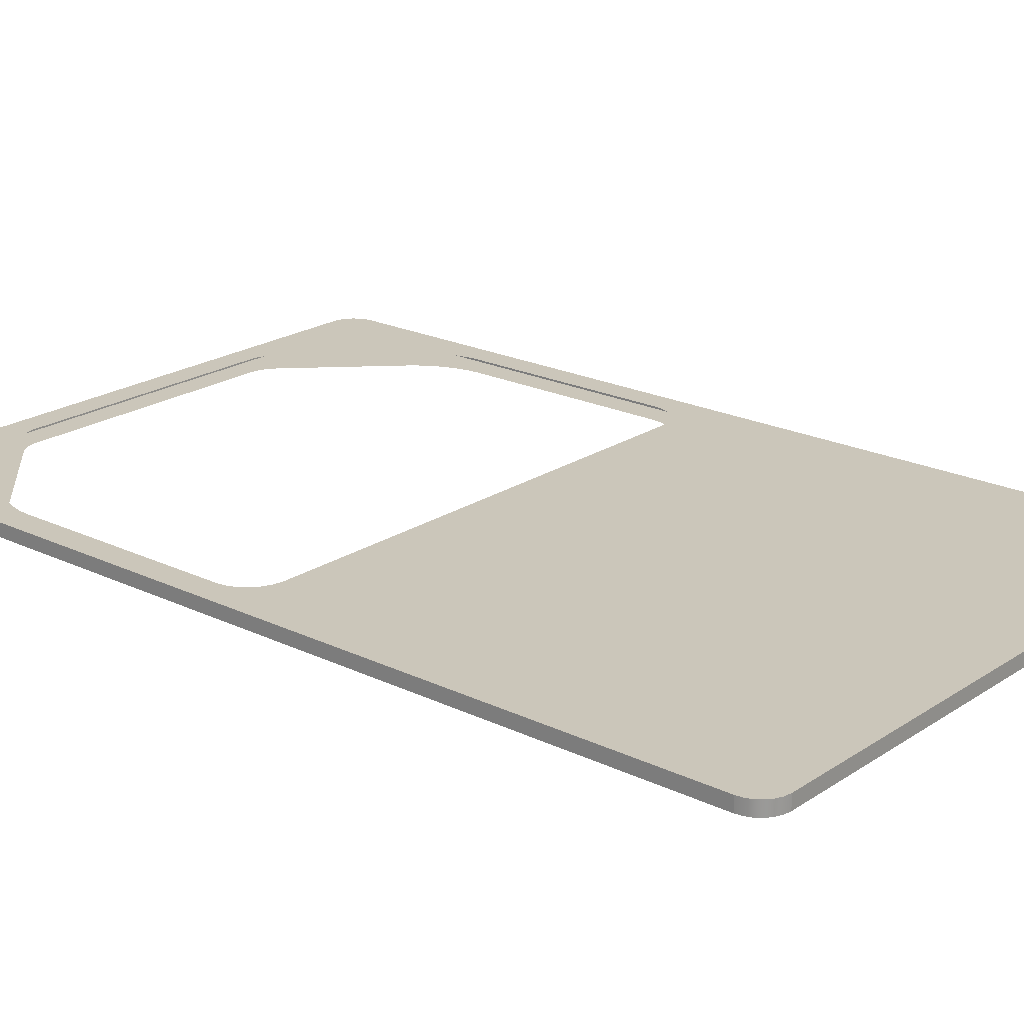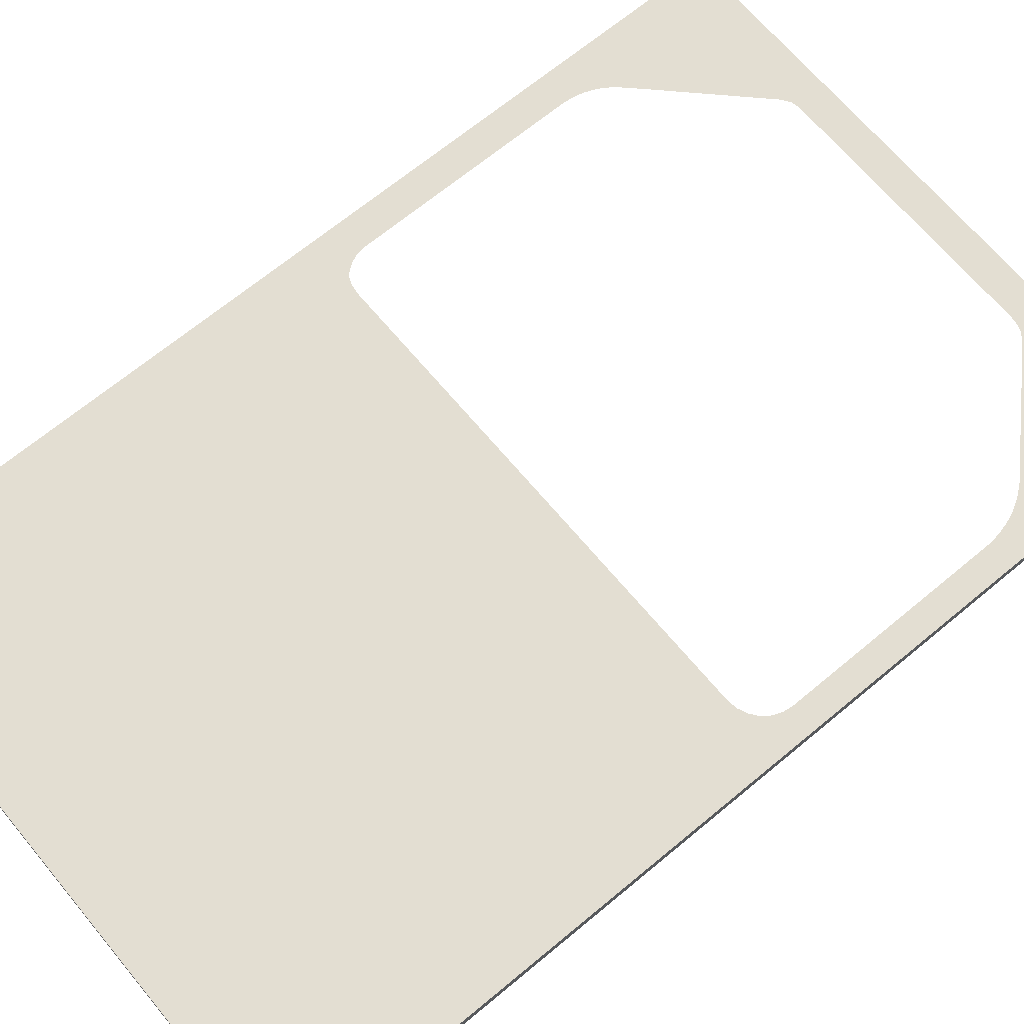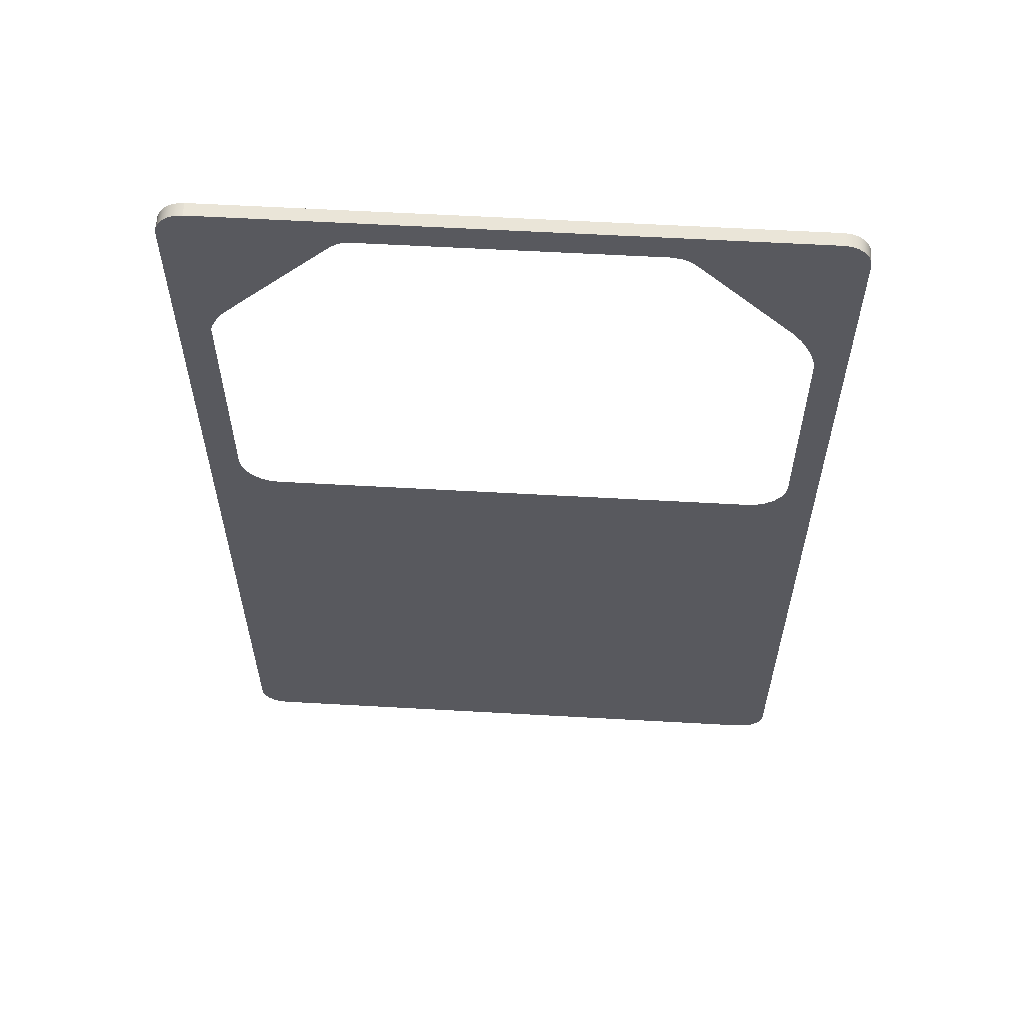
<metadata>
{"format":"obj","ext":"obj","renderer":"f3d","projection":"perspective","resolution":1024,"background":"white","views":[{"elev":21.2,"azim":-49.4,"up":"+Z"},{"elev":67.5,"azim":50.2,"up":"+Z"},{"elev":59.6,"azim":3.3,"up":"+Y"}]}
</metadata>
<code>
o #ID73
v 0.3891 -0.7056 0.1107
v -0.4172 -0.7069 0.1107
v 0.3792 -0.7069 0.1107
v -0.4271 -0.7056 0.1107
v 0.3984 -0.7018 0.1107
v -0.4364 -0.7018 0.1107
v 0.4064 -0.6957 0.1107
v -0.4444 -0.6957 0.1107
v 0.4125 -0.6877 0.1107
v -0.4505 -0.6877 0.1107
v 0.4163 -0.6784 0.1107
v -0.4543 -0.6784 0.1107
v 0.4176 -0.6685 0.1107
v -0.4556 -0.6685 0.1107
v 0.3637 0.03174 0.1107
v 0.3722 0.04287 0.1107
v 0.3776 0.05584 0.1107
v 0.3794 0.06975 0.1107
v 0.4176 0.6242 0.1107
v 0.3526 0.0232 0.1107
v 0.3396 0.01783 0.1107
v 0.3257 0.01592 0.1107
v 0.3789 0.3872 0.1107
v 0.3768 0.403 0.1107
v 0.373 0.4185 0.1107
v 0.3676 0.4336 0.1107
v 0.3608 0.448 0.1107
v 0.3525 0.4616 0.1107
v 0.3428 0.4744 0.1107
v 0.2084 0.6095 0.1107
v 0.1981 0.6175 0.1107
v 0.1952 0.619 0.1107
v 0.1922 0.6204 0.1107
v 0.1892 0.6215 0.1107
v 0.186 0.6225 0.1107
v 0.1731 0.6242 0.1107
v 0.4163 0.6341 0.1107
v -0.4172 0.06975 0.1107
v -0.4556 0.6242 0.1107
v -0.4153 0.05582 0.1107
v -0.41 0.04283 0.1107
v -0.4014 0.03168 0.1107
v -0.3902 0.02313 0.1107
v -0.3773 0.01775 0.1107
v -0.3633 0.01592 0.1107
v -0.4172 0.3201 0.1107
v -0.4172 0.3712 0.1107
v -0.4172 0.3965 0.1107
v -0.4157 0.4107 0.1107
v -0.4125 0.4246 0.1107
v -0.4075 0.4379 0.1107
v -0.4009 0.4505 0.1107
v -0.3926 0.4622 0.1107
v -0.3696 0.4861 0.1107
v -0.2417 0.6139 0.1107
v -0.2303 0.6215 0.1107
v -0.2169 0.6242 0.1107
v -0.4543 0.6341 0.1107
v 0.4125 0.6434 0.1107
v -0.4505 0.6434 0.1107
v 0.4064 0.6514 0.1107
v -0.4444 0.6514 0.1107
v 0.3984 0.6575 0.1107
v -0.4364 0.6575 0.1107
v 0.3891 0.6613 0.1107
v -0.4271 0.6613 0.1107
v 0.3792 0.6626 0.1107
v -0.4172 0.6626 0.1107
v -0.4172 0.6626 0.1107
v 0.3792 0.6626 0.1107
v -0.4271 0.6613 0.1107
v 0.3891 0.6613 0.1107
v -0.4364 0.6575 0.1107
v 0.3984 0.6575 0.1107
v -0.4444 0.6514 0.1107
v 0.4064 0.6514 0.1107
v -0.4505 0.6434 0.1107
v 0.4125 0.6434 0.1107
v -0.4543 0.6341 0.1107
v 0.4163 0.6341 0.1107
v 0.1731 0.6242 0.1107
v -0.4556 0.6242 0.1107
v -0.2169 0.6242 0.1107
v -0.2303 0.6215 0.1107
v -0.2417 0.6139 0.1107
v -0.3696 0.4861 0.1107
v -0.3926 0.4622 0.1107
v -0.4009 0.4505 0.1107
v -0.4075 0.4379 0.1107
v -0.4125 0.4246 0.1107
v -0.4157 0.4107 0.1107
v -0.4172 0.3965 0.1107
v -0.4172 0.3712 0.1107
v -0.4172 0.3201 0.1107
v -0.4172 0.06975 0.1107
v 0.3257 0.01592 0.1107
v -0.4556 -0.6685 0.1107
v -0.3633 0.01592 0.1107
v -0.3773 0.01775 0.1107
v -0.3902 0.02313 0.1107
v -0.4014 0.03168 0.1107
v -0.41 0.04283 0.1107
v -0.4153 0.05582 0.1107
v 0.4176 0.6242 0.1107
v 0.186 0.6225 0.1107
v 0.1892 0.6215 0.1107
v 0.1922 0.6204 0.1107
v 0.1952 0.619 0.1107
v 0.1981 0.6175 0.1107
v 0.2084 0.6095 0.1107
v 0.3428 0.4744 0.1107
v 0.3525 0.4616 0.1107
v 0.3608 0.448 0.1107
v 0.3676 0.4336 0.1107
v 0.373 0.4185 0.1107
v 0.3768 0.403 0.1107
v 0.3789 0.3872 0.1107
v 0.3794 0.06975 0.1107
v 0.3396 0.01783 0.1107
v 0.3526 0.0232 0.1107
v 0.3637 0.03174 0.1107
v 0.4176 -0.6685 0.1107
v 0.3776 0.05584 0.1107
v 0.3722 0.04287 0.1107
v -0.4543 -0.6784 0.1107
v 0.4163 -0.6784 0.1107
v -0.4505 -0.6877 0.1107
v 0.4125 -0.6877 0.1107
v -0.4444 -0.6957 0.1107
v 0.4064 -0.6957 0.1107
v -0.4364 -0.7018 0.1107
v 0.3984 -0.7018 0.1107
v -0.4271 -0.7056 0.1107
v 0.3891 -0.7056 0.1107
v -0.4172 -0.7069 0.1107
v 0.3792 -0.7069 0.1107
v 0.4176 -0.6685 0.09146
v 0.4176 0.6242 0.1107
v 0.4176 -0.6685 0.1107
v 0.4176 0.6242 0.09146
v 0.4176 0.6242 0.09146
v 0.4176 -0.6685 0.09146
v 0.4176 0.6242 0.1107
v 0.4176 -0.6685 0.1107
v 0.4176 0.6242 0.09146
v 0.4163 0.6341 0.1107
v 0.4176 0.6242 0.1107
v 0.4163 0.6341 0.09146
v 0.4163 0.6341 0.09146
v 0.4176 0.6242 0.09146
v 0.4163 0.6341 0.1107
v 0.4176 0.6242 0.1107
v 0.4125 0.6434 0.1107
v 0.4125 0.6434 0.09146
v 0.4125 0.6434 0.09146
v 0.4125 0.6434 0.1107
v 0.4064 0.6514 0.1107
v 0.4064 0.6514 0.09146
v 0.4064 0.6514 0.09146
v 0.4064 0.6514 0.1107
v 0.3984 0.6575 0.09146
v 0.3984 0.6575 0.1107
v 0.3984 0.6575 0.09146
v 0.3984 0.6575 0.1107
v 0.3891 0.6613 0.09146
v 0.3891 0.6613 0.1107
v 0.3891 0.6613 0.09146
v 0.3891 0.6613 0.1107
v 0.3792 0.6626 0.09146
v 0.3792 0.6626 0.1107
v 0.3792 0.6626 0.09146
v 0.3792 0.6626 0.1107
v 0.3792 0.6626 0.1107
v -0.4172 0.6626 0.09146
v -0.4172 0.6626 0.1107
v 0.3792 0.6626 0.09146
v 0.3792 0.6626 0.09146
v 0.3792 0.6626 0.1107
v -0.4172 0.6626 0.09146
v -0.4172 0.6626 0.1107
v -0.4172 0.6626 0.1107
v -0.4271 0.6613 0.09146
v -0.4271 0.6613 0.1107
v -0.4172 0.6626 0.09146
v -0.4172 0.6626 0.09146
v -0.4172 0.6626 0.1107
v -0.4271 0.6613 0.09146
v -0.4271 0.6613 0.1107
v -0.4364 0.6575 0.09146
v -0.4364 0.6575 0.1107
v -0.4364 0.6575 0.09146
v -0.4364 0.6575 0.1107
v -0.4444 0.6514 0.09146
v -0.4444 0.6514 0.1107
v -0.4444 0.6514 0.09146
v -0.4444 0.6514 0.1107
v -0.4505 0.6434 0.1107
v -0.4505 0.6434 0.09146
v -0.4505 0.6434 0.09146
v -0.4505 0.6434 0.1107
v -0.4543 0.6341 0.1107
v -0.4543 0.6341 0.09146
v -0.4543 0.6341 0.09146
v -0.4543 0.6341 0.1107
v -0.4556 0.6242 0.1107
v -0.4556 0.6242 0.09146
v -0.4556 0.6242 0.09146
v -0.4556 0.6242 0.1107
v -0.4556 0.6242 0.09146
v -0.4556 -0.6685 0.1107
v -0.4556 0.6242 0.1107
v -0.4556 -0.6685 0.09146
v -0.4556 -0.6685 0.09146
v -0.4556 0.6242 0.09146
v -0.4556 -0.6685 0.1107
v -0.4556 0.6242 0.1107
v -0.4556 -0.6685 0.09146
v -0.4543 -0.6784 0.1107
v -0.4556 -0.6685 0.1107
v -0.4543 -0.6784 0.09146
v -0.4543 -0.6784 0.09146
v -0.4556 -0.6685 0.09146
v -0.4543 -0.6784 0.1107
v -0.4556 -0.6685 0.1107
v -0.4505 -0.6877 0.1107
v -0.4505 -0.6877 0.09146
v -0.4505 -0.6877 0.09146
v -0.4505 -0.6877 0.1107
v -0.4444 -0.6957 0.1107
v -0.4444 -0.6957 0.09146
v -0.4444 -0.6957 0.09146
v -0.4444 -0.6957 0.1107
v -0.4364 -0.7018 0.09146
v -0.4364 -0.7018 0.1107
v -0.4364 -0.7018 0.1107
v -0.4364 -0.7018 0.09146
v -0.4271 -0.7056 0.09146
v -0.4271 -0.7056 0.1107
v -0.4271 -0.7056 0.1107
v -0.4271 -0.7056 0.09146
v -0.4172 -0.7069 0.09146
v -0.4172 -0.7069 0.1107
v -0.4172 -0.7069 0.1107
v -0.4172 -0.7069 0.09146
v 0.3792 -0.7069 0.09146
v -0.4172 -0.7069 0.1107
v -0.4172 -0.7069 0.09146
v 0.3792 -0.7069 0.1107
v 0.3792 -0.7069 0.1107
v 0.3792 -0.7069 0.09146
v -0.4172 -0.7069 0.1107
v -0.4172 -0.7069 0.09146
v 0.3891 -0.7056 0.09146
v 0.3792 -0.7069 0.1107
v 0.3792 -0.7069 0.09146
v 0.3891 -0.7056 0.1107
v 0.3891 -0.7056 0.1107
v 0.3891 -0.7056 0.09146
v 0.3792 -0.7069 0.1107
v 0.3792 -0.7069 0.09146
v 0.3984 -0.7018 0.09146
v 0.3984 -0.7018 0.1107
v 0.3984 -0.7018 0.1107
v 0.3984 -0.7018 0.09146
v 0.4064 -0.6957 0.09146
v 0.4064 -0.6957 0.1107
v 0.4064 -0.6957 0.1107
v 0.4064 -0.6957 0.09146
v 0.4125 -0.6877 0.1107
v 0.4125 -0.6877 0.09146
v 0.4125 -0.6877 0.09146
v 0.4125 -0.6877 0.1107
v 0.4163 -0.6784 0.1107
v 0.4163 -0.6784 0.09146
v 0.4163 -0.6784 0.09146
v 0.4163 -0.6784 0.1107
v 0.4176 -0.6685 0.1107
v 0.4176 -0.6685 0.09146
v 0.4176 -0.6685 0.09146
v 0.4176 -0.6685 0.1107
v -0.4271 -0.7056 0.09146
v 0.3792 -0.7069 0.09146
v -0.4172 -0.7069 0.09146
v 0.3891 -0.7056 0.09146
v -0.4364 -0.7018 0.09146
v 0.3984 -0.7018 0.09146
v -0.4444 -0.6957 0.09146
v 0.4064 -0.6957 0.09146
v -0.4505 -0.6877 0.09146
v 0.4125 -0.6877 0.09146
v -0.4543 -0.6784 0.09146
v 0.4163 -0.6784 0.09146
v -0.4556 -0.6685 0.09146
v 0.4176 -0.6685 0.09146
v -0.4014 0.03168 0.09146
v -0.41 0.04283 0.09146
v -0.4153 0.05582 0.09146
v -0.4172 0.06975 0.09146
v -0.4556 0.6242 0.09146
v -0.3902 0.02313 0.09146
v -0.3773 0.01775 0.09146
v -0.3633 0.01592 0.09146
v -0.4172 0.3201 0.09146
v -0.4172 0.3712 0.09146
v -0.4172 0.3965 0.09146
v -0.4157 0.4107 0.09146
v -0.4125 0.4246 0.09146
v -0.4075 0.4379 0.09146
v -0.4009 0.4505 0.09146
v -0.3926 0.4622 0.09146
v -0.3696 0.4861 0.09146
v -0.2417 0.6139 0.09146
v -0.2303 0.6215 0.09146
v -0.2169 0.6242 0.09146
v 0.1731 0.6242 0.09146
v -0.4543 0.6341 0.09146
v 0.3794 0.06975 0.09146
v 0.4176 0.6242 0.09146
v 0.3776 0.05584 0.09146
v 0.3722 0.04287 0.09146
v 0.3637 0.03174 0.09146
v 0.3526 0.0232 0.09146
v 0.3396 0.01783 0.09146
v 0.3257 0.01592 0.09146
v 0.3789 0.3872 0.09146
v 0.3768 0.403 0.09146
v 0.373 0.4185 0.09146
v 0.3676 0.4336 0.09146
v 0.3608 0.448 0.09146
v 0.3525 0.4616 0.09146
v 0.3428 0.4744 0.09146
v 0.2084 0.6095 0.09146
v 0.1981 0.6175 0.09146
v 0.1952 0.619 0.09146
v 0.1922 0.6204 0.09146
v 0.1892 0.6215 0.09146
v 0.186 0.6225 0.09146
v 0.4163 0.6341 0.09146
v -0.4505 0.6434 0.09146
v 0.4125 0.6434 0.09146
v -0.4444 0.6514 0.09146
v 0.4064 0.6514 0.09146
v -0.4364 0.6575 0.09146
v 0.3984 0.6575 0.09146
v -0.4271 0.6613 0.09146
v 0.3891 0.6613 0.09146
v -0.4172 0.6626 0.09146
v 0.3792 0.6626 0.09146
v 0.3792 0.6626 0.09146
v -0.4172 0.6626 0.09146
v 0.3891 0.6613 0.09146
v -0.4271 0.6613 0.09146
v 0.3984 0.6575 0.09146
v -0.4364 0.6575 0.09146
v 0.4064 0.6514 0.09146
v -0.4444 0.6514 0.09146
v 0.4125 0.6434 0.09146
v -0.4505 0.6434 0.09146
v 0.4163 0.6341 0.09146
v -0.4543 0.6341 0.09146
v 0.1731 0.6242 0.09146
v 0.4176 0.6242 0.09146
v 0.186 0.6225 0.09146
v 0.1892 0.6215 0.09146
v 0.1922 0.6204 0.09146
v 0.1952 0.619 0.09146
v 0.1981 0.6175 0.09146
v 0.2084 0.6095 0.09146
v 0.3428 0.4744 0.09146
v 0.3525 0.4616 0.09146
v 0.3608 0.448 0.09146
v 0.3676 0.4336 0.09146
v 0.373 0.4185 0.09146
v 0.3768 0.403 0.09146
v 0.3789 0.3872 0.09146
v 0.3794 0.06975 0.09146
v -0.3633 0.01592 0.09146
v 0.4176 -0.6685 0.09146
v 0.3257 0.01592 0.09146
v 0.3396 0.01783 0.09146
v 0.3526 0.0232 0.09146
v 0.3637 0.03174 0.09146
v 0.3722 0.04287 0.09146
v 0.3776 0.05584 0.09146
v -0.4556 0.6242 0.09146
v -0.2169 0.6242 0.09146
v -0.2303 0.6215 0.09146
v -0.2417 0.6139 0.09146
v -0.3696 0.4861 0.09146
v -0.3926 0.4622 0.09146
v -0.4009 0.4505 0.09146
v -0.4075 0.4379 0.09146
v -0.4125 0.4246 0.09146
v -0.4157 0.4107 0.09146
v -0.4172 0.3965 0.09146
v -0.4172 0.3712 0.09146
v -0.4172 0.3201 0.09146
v -0.4172 0.06975 0.09146
v -0.3773 0.01775 0.09146
v -0.3902 0.02313 0.09146
v -0.4014 0.03168 0.09146
v -0.4556 -0.6685 0.09146
v -0.4153 0.05582 0.09146
v -0.41 0.04283 0.09146
v 0.4163 -0.6784 0.09146
v -0.4543 -0.6784 0.09146
v 0.4125 -0.6877 0.09146
v -0.4505 -0.6877 0.09146
v 0.4064 -0.6957 0.09146
v -0.4444 -0.6957 0.09146
v 0.3984 -0.7018 0.09146
v -0.4364 -0.7018 0.09146
v 0.3891 -0.7056 0.09146
v -0.4271 -0.7056 0.09146
v 0.3792 -0.7069 0.09146
v -0.4172 -0.7069 0.09146
f 1 2 3
f 2 1 4
f 4 1 5
f 4 5 6
f 6 5 7
f 6 7 8
f 8 7 9
f 8 9 10
f 10 9 11
f 10 11 12
f 12 11 13
f 12 13 14
f 14 13 15
f 15 13 16
f 16 13 17
f 17 13 18
f 18 13 19
f 14 15 20
f 14 20 21
f 14 21 22
f 18 19 23
f 23 19 24
f 24 19 25
f 25 19 26
f 26 19 27
f 27 19 28
f 28 19 29
f 29 19 30
f 30 19 31
f 31 19 32
f 32 19 33
f 33 19 34
f 34 19 35
f 35 19 36
f 36 19 37
f 14 38 39
f 38 14 40
f 40 14 41
f 41 14 42
f 42 14 43
f 43 14 44
f 44 14 45
f 45 14 22
f 39 38 46
f 39 46 47
f 39 47 48
f 39 48 49
f 39 49 50
f 39 50 51
f 39 51 52
f 39 52 53
f 39 53 54
f 39 54 55
f 39 55 56
f 39 56 57
f 39 57 36
f 39 36 58
f 58 36 37
f 58 37 59
f 58 59 60
f 60 59 61
f 60 61 62
f 62 61 63
f 62 63 64
f 64 63 65
f 64 65 66
f 66 65 67
f 66 67 68
f 69 70 71
f 70 72 71
f 71 72 73
f 72 74 73
f 73 74 75
f 74 76 75
f 75 76 77
f 76 78 77
f 77 78 79
f 78 80 79
f 80 81 79
f 79 81 82
f 81 83 82
f 83 84 82
f 84 85 82
f 85 86 82
f 86 87 82
f 87 88 82
f 88 89 82
f 89 90 82
f 90 91 82
f 91 92 82
f 92 93 82
f 93 94 82
f 94 95 82
f 96 97 98
f 98 97 99
f 99 97 100
f 100 97 101
f 101 97 102
f 102 97 103
f 103 97 95
f 82 95 97
f 80 104 81
f 81 104 105
f 105 104 106
f 106 104 107
f 107 104 108
f 108 104 109
f 109 104 110
f 110 104 111
f 111 104 112
f 112 104 113
f 113 104 114
f 114 104 115
f 115 104 116
f 116 104 117
f 117 104 118
f 96 119 97
f 119 120 97
f 120 121 97
f 104 122 118
f 118 122 123
f 123 122 124
f 124 122 121
f 121 122 97
f 97 122 125
f 122 126 125
f 125 126 127
f 126 128 127
f 127 128 129
f 128 130 129
f 129 130 131
f 130 132 131
f 131 132 133
f 132 134 133
f 133 134 135
f 136 135 134
f 137 138 139
f 138 137 140
f 141 142 143
f 144 143 142
f 145 146 147
f 146 145 148
f 149 150 151
f 152 151 150
f 148 153 146
f 153 148 154
f 155 149 156
f 151 156 149
f 154 157 153
f 157 154 158
f 159 155 160
f 156 160 155
f 157 161 162
f 161 157 158
f 159 160 163
f 164 163 160
f 162 165 166
f 165 162 161
f 163 164 167
f 168 167 164
f 166 169 170
f 169 166 165
f 167 168 171
f 172 171 168
f 173 174 175
f 174 173 176
f 177 178 179
f 180 179 178
f 181 182 183
f 182 181 184
f 185 186 187
f 188 187 186
f 183 189 190
f 189 183 182
f 187 188 191
f 192 191 188
f 190 193 194
f 193 190 189
f 191 192 195
f 196 195 192
f 193 197 194
f 197 193 198
f 199 195 200
f 196 200 195
f 198 201 197
f 201 198 202
f 203 199 204
f 200 204 199
f 202 205 201
f 205 202 206
f 207 203 208
f 204 208 203
f 209 210 211
f 210 209 212
f 213 214 215
f 216 215 214
f 217 218 219
f 218 217 220
f 221 222 223
f 224 223 222
f 220 225 218
f 225 220 226
f 227 221 228
f 223 228 221
f 226 229 225
f 229 226 230
f 231 227 232
f 228 232 227
f 233 229 230
f 229 233 234
f 235 236 232
f 231 232 236
f 237 234 233
f 234 237 238
f 239 240 235
f 236 235 240
f 241 238 237
f 238 241 242
f 243 244 239
f 240 239 244
f 245 246 247
f 246 245 248
f 249 250 251
f 252 251 250
f 253 254 255
f 254 253 256
f 257 258 259
f 260 259 258
f 261 256 253
f 256 261 262
f 263 264 257
f 258 257 264
f 265 262 261
f 262 265 266
f 267 268 263
f 264 263 268
f 265 269 266
f 269 265 270
f 271 268 272
f 267 272 268
f 270 273 269
f 273 270 274
f 275 271 276
f 272 276 271
f 274 277 273
f 277 274 278
f 279 275 280
f 276 280 275
f 281 282 283
f 282 281 284
f 284 281 285
f 284 285 286
f 286 285 287
f 286 287 288
f 288 287 289
f 288 289 290
f 290 289 291
f 290 291 292
f 292 291 293
f 292 293 294
f 294 293 295
f 295 293 296
f 296 293 297
f 297 293 298
f 298 293 299
f 294 295 300
f 294 300 301
f 294 301 302
f 298 299 303
f 303 299 304
f 304 299 305
f 305 299 306
f 306 299 307
f 307 299 308
f 308 299 309
f 309 299 310
f 310 299 311
f 311 299 312
f 312 299 313
f 313 299 314
f 314 299 315
f 315 299 316
f 294 317 318
f 317 294 319
f 319 294 320
f 320 294 321
f 321 294 322
f 322 294 323
f 323 294 324
f 324 294 302
f 318 317 325
f 318 325 326
f 318 326 327
f 318 327 328
f 318 328 329
f 318 329 330
f 318 330 331
f 318 331 332
f 318 332 333
f 318 333 334
f 318 334 335
f 318 335 336
f 318 336 337
f 318 337 315
f 318 315 338
f 338 315 316
f 338 316 339
f 338 339 340
f 340 339 341
f 340 341 342
f 342 341 343
f 342 343 344
f 344 343 345
f 344 345 346
f 346 345 347
f 346 347 348
f 349 350 351
f 350 352 351
f 351 352 353
f 352 354 353
f 353 354 355
f 354 356 355
f 355 356 357
f 356 358 357
f 357 358 359
f 358 360 359
f 360 361 359
f 359 361 362
f 361 363 362
f 363 364 362
f 364 365 362
f 365 366 362
f 366 367 362
f 367 368 362
f 368 369 362
f 369 370 362
f 370 371 362
f 371 372 362
f 372 373 362
f 373 374 362
f 374 375 362
f 375 376 362
f 377 378 379
f 379 378 380
f 380 378 381
f 381 378 382
f 382 378 383
f 383 378 384
f 384 378 376
f 362 376 378
f 360 385 361
f 361 385 386
f 386 385 387
f 387 385 388
f 388 385 389
f 389 385 390
f 390 385 391
f 391 385 392
f 392 385 393
f 393 385 394
f 394 385 395
f 395 385 396
f 396 385 397
f 397 385 398
f 377 399 378
f 399 400 378
f 400 401 378
f 385 402 398
f 398 402 403
f 403 402 404
f 404 402 401
f 401 402 378
f 378 402 405
f 402 406 405
f 405 406 407
f 406 408 407
f 407 408 409
f 408 410 409
f 409 410 411
f 410 412 411
f 411 412 413
f 412 414 413
f 413 414 415
f 416 415 414

</code>
